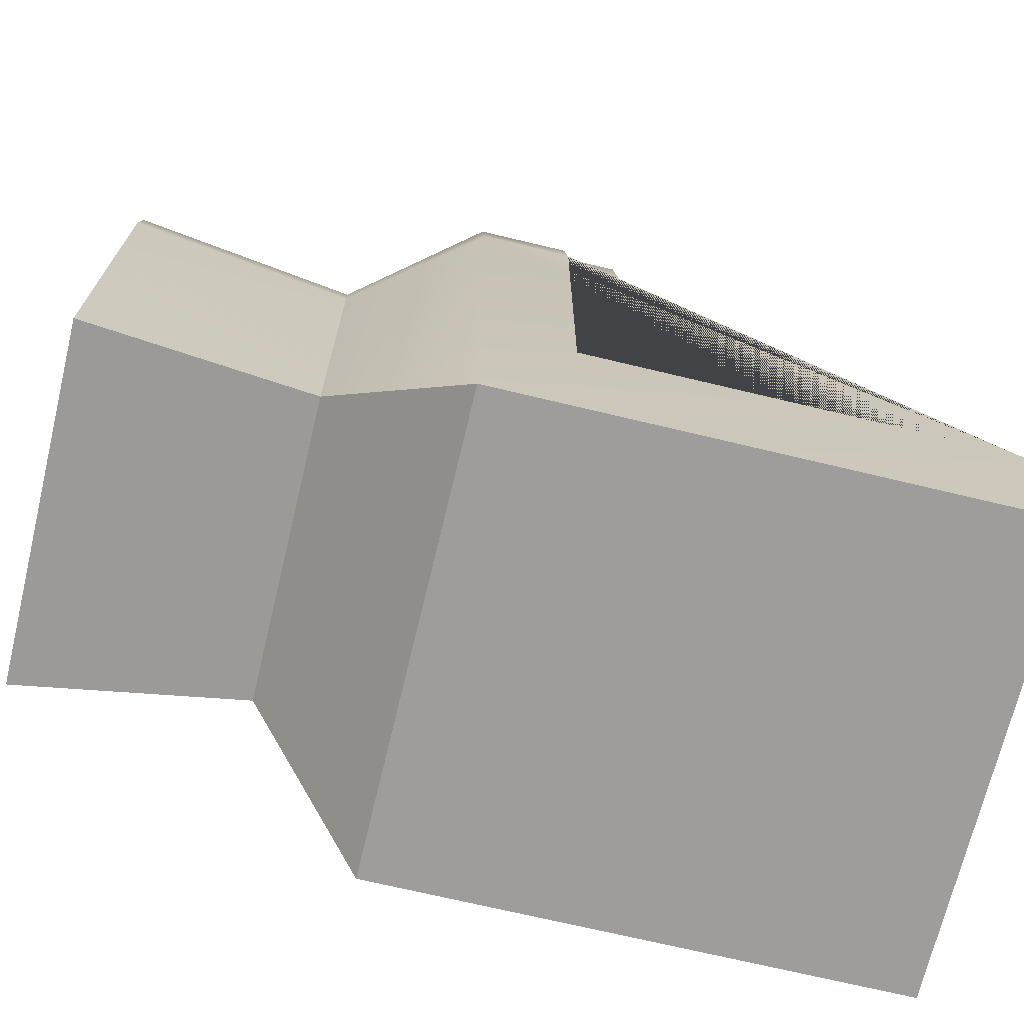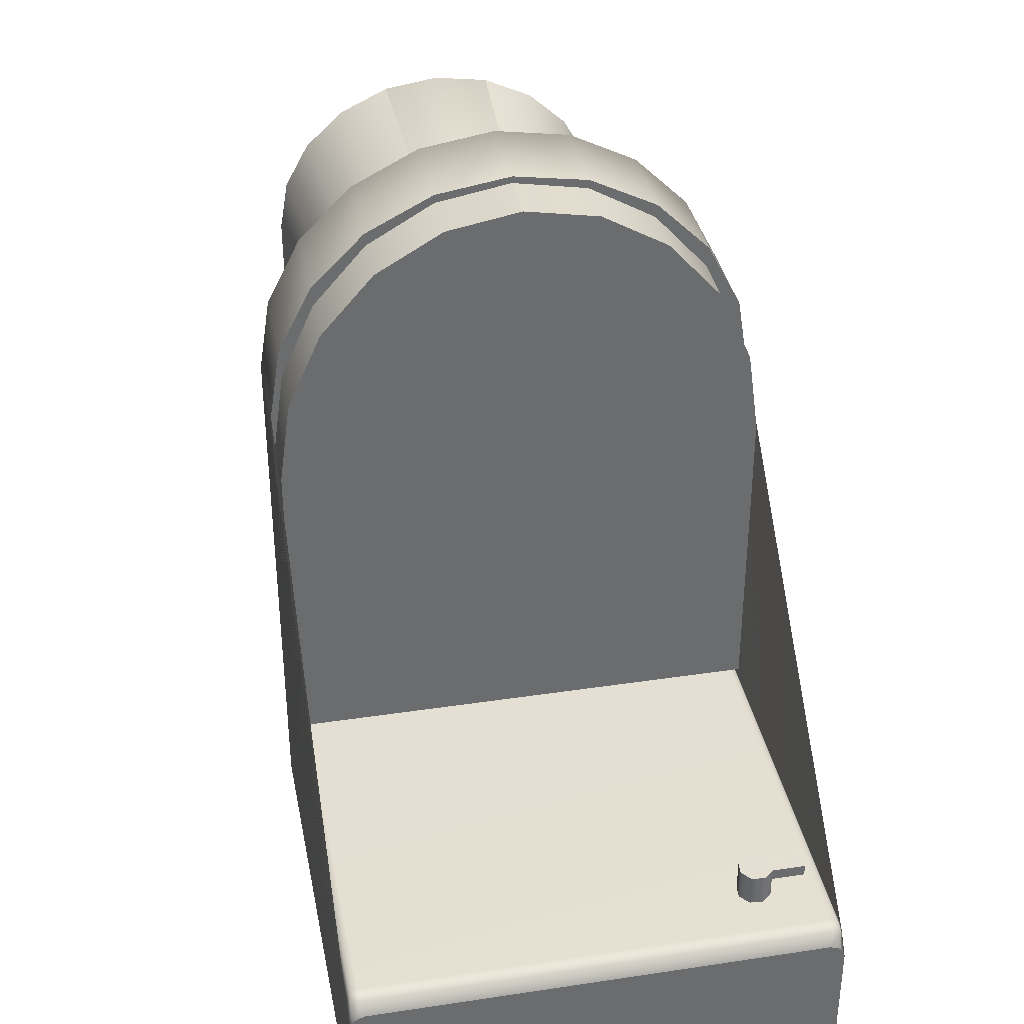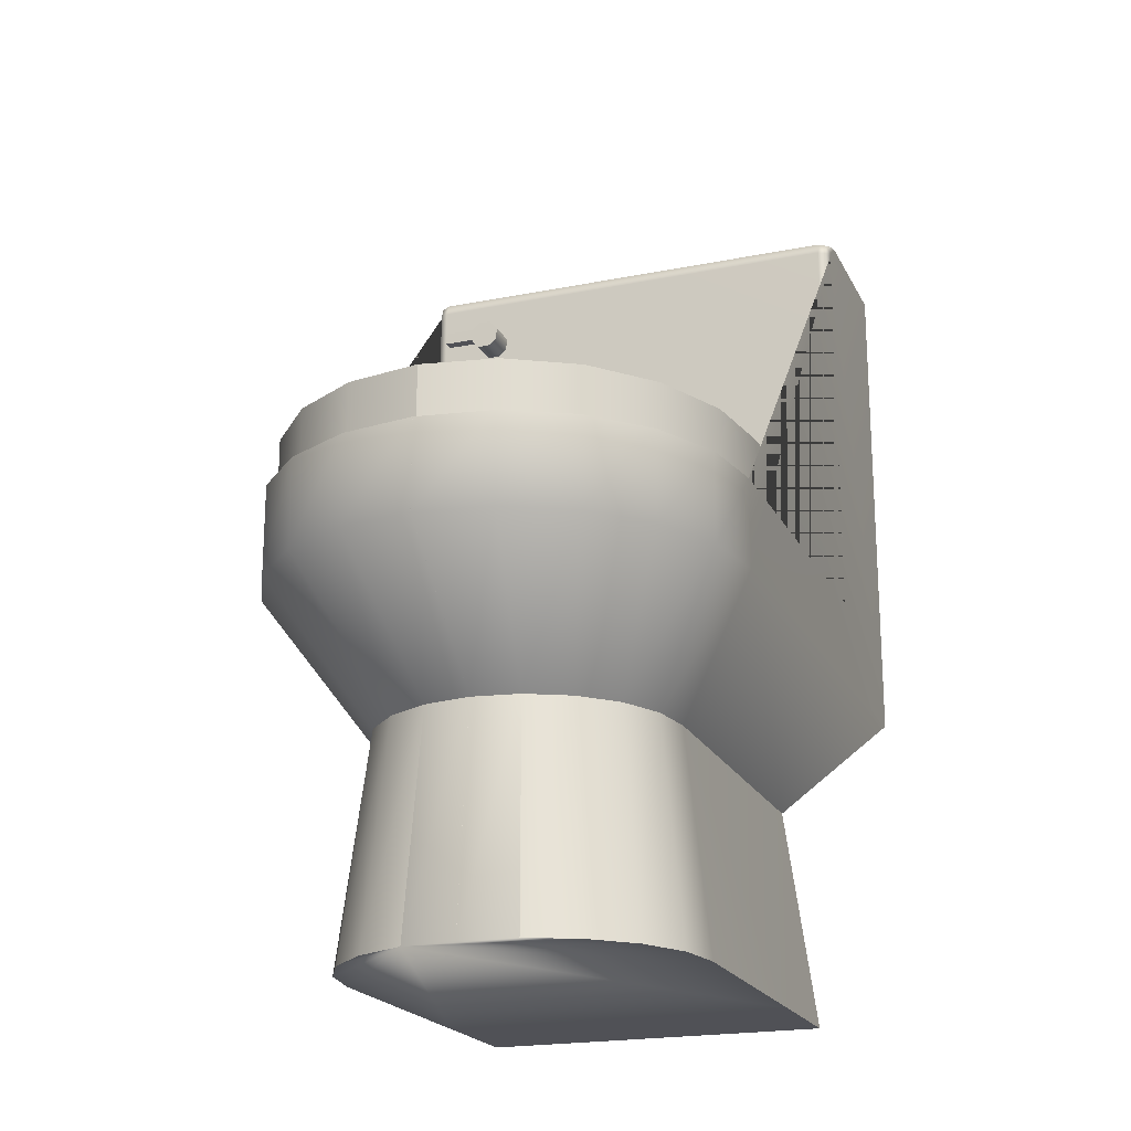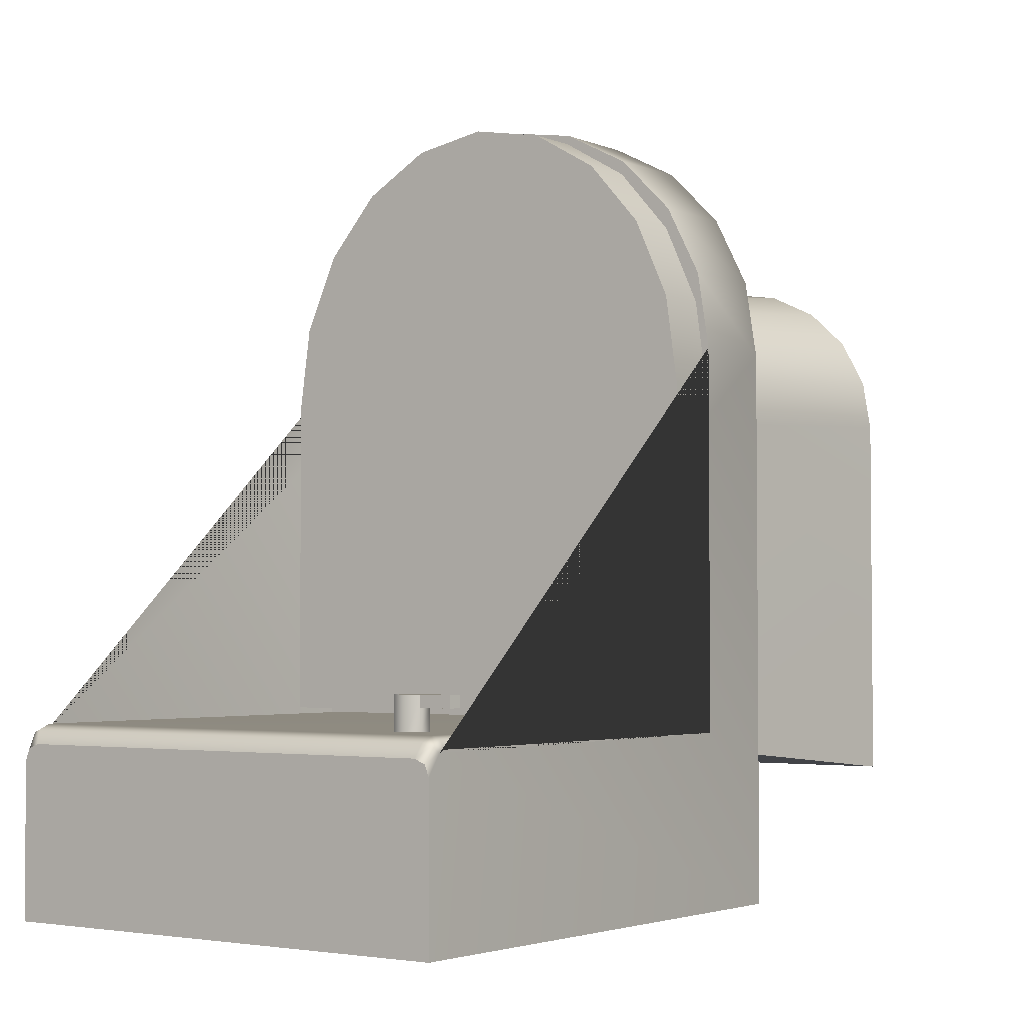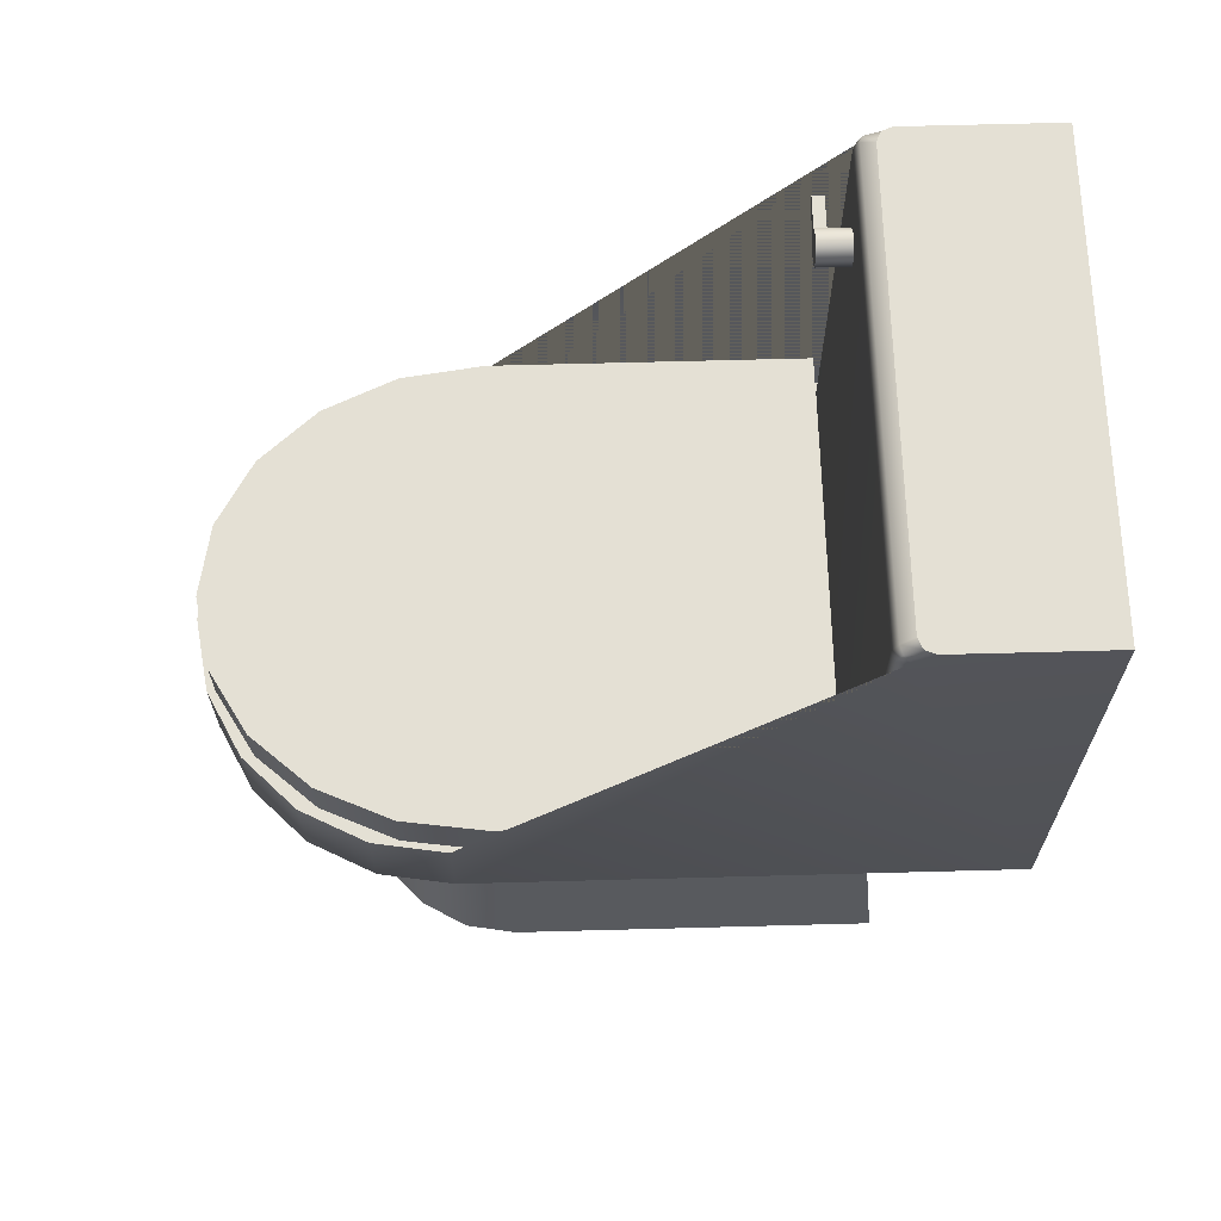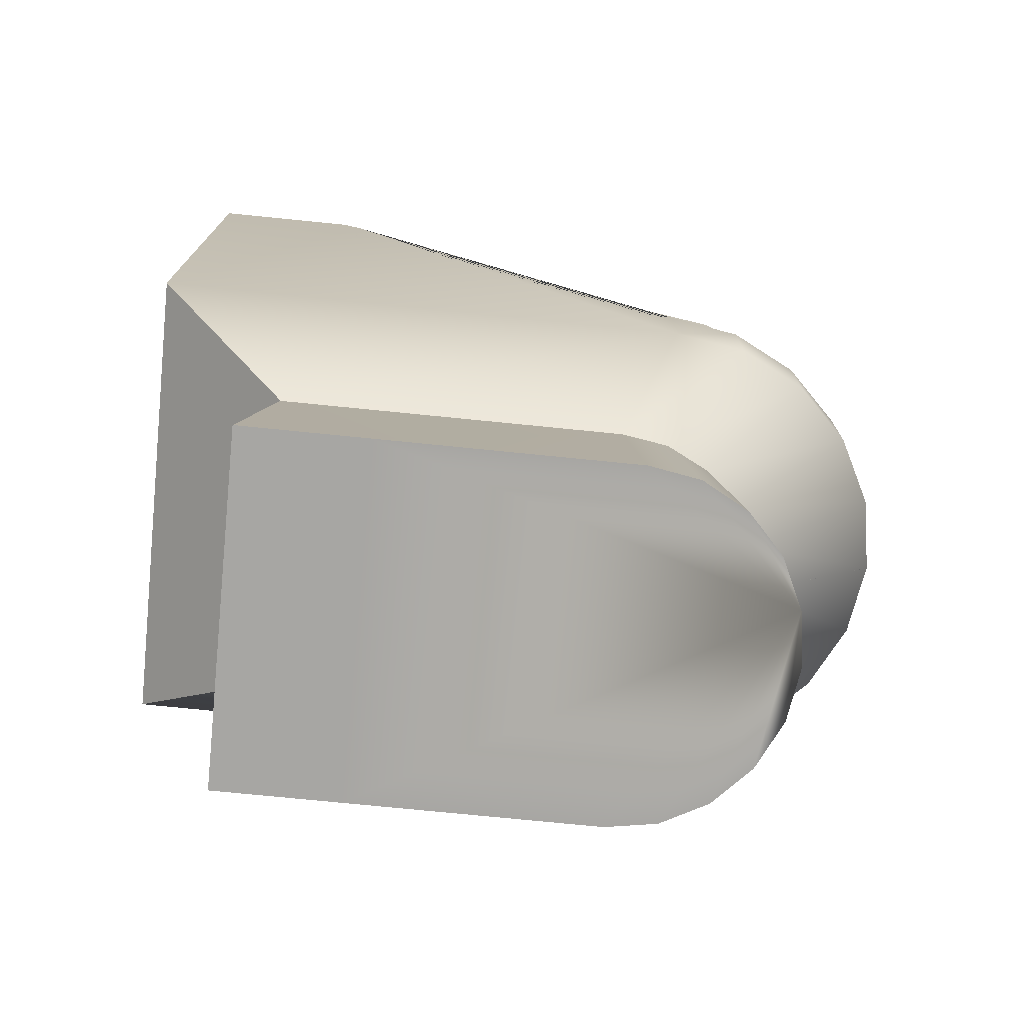
<metadata>
{"format":"obj","ext":"obj","renderer":"f3d","projection":"perspective","resolution":1024,"background":"white","views":[{"elev":-70.5,"azim":76.5,"up":"+Z"},{"elev":36.9,"azim":169.0,"up":"+Z"},{"elev":-20.4,"azim":20.2,"up":"+Y"},{"elev":-2.9,"azim":-143.7,"up":"+Z"},{"elev":66.0,"azim":88.5,"up":"+Y"},{"elev":-74.2,"azim":-95.7,"up":"+Y"}]}
</metadata>
<code>
g default
v 217.3 82.8 1080
v 217.3 207 1080
v 329.9 207 1080
v 329.9 82.8 1080
v 217.3 207 1080
v 329.9 207 1080
v 327.3 82.8 1225
v 319.3 82.8 1241
v 306.8 82.8 1253
v 291.1 82.8 1261
v 273.7 82.8 1264
v 330 82.8 1208
v 273.7 104.2 1264
v 291.1 104.2 1261
v 306.8 104.2 1253
v 319.3 104.2 1241
v 327.3 104.2 1225
v 330 104.2 1208
v 256.3 82.8 1261
v 240.6 82.8 1253
v 228.2 82.8 1241
v 220.1 82.8 1225
v 217.4 82.8 1208
v 273.7 82.8 1264
v 220.1 104.2 1225
v 228.2 104.2 1241
v 240.6 104.2 1253
v 256.3 104.2 1261
v 273.7 104.2 1264
v 217.4 104.2 1208
v 309.8 52.92 1113
v 237.5 52.92 1113
v 252.4 52.92 1224
v 262.5 52.92 1229
v 244.4 52.92 1216
v 239.3 52.92 1206
v 237.5 52.92 1195
v 309.9 52.92 1195
v 308.1 52.92 1206
v 303 52.92 1216
v 295 52.92 1224
v 284.9 52.92 1229
v 273.7 52.92 1231
v 273.7 52.92 1231
v 316.1 -0.2889 1107
v 316.2 -0.2889 1137
v 231.1 -0.2889 1138
v 231.1 -0.2889 1107
v 248.7 -0.2889 1229
v 260.6 -0.2889 1235
v 239.3 -0.2889 1220
v 233.3 -0.2889 1209
v 231.2 -0.2889 1197
v 316.2 -0.2889 1197
v 314.1 -0.2889 1209
v 308.1 -0.2889 1220
v 298.7 -0.2889 1229
v 286.9 -0.2889 1235
v 273.7 -0.2889 1237
v 273.7 -0.2889 1237
v 218.1 104.2 1122
v 217.3 104.2 1120
v 220 104.2 1123
v 217.3 202.2 1120
v 218.1 202.5 1122
v 220 202.7 1123
v 329.2 104.2 1122
v 327.3 104.2 1123
v 330 104.2 1120
v 327.3 202.7 1123
v 329.2 202.5 1122
v 330 202.2 1120
v 220 205.7 1122
v 218.1 205.1 1121
v 217.3 203.7 1119
v 218.4 207 1117
v 220.9 207 1119
v 217.3 207 1115
v 328.9 207 1117
v 329.9 207 1115
v 326.4 207 1118
v 330 203.7 1119
v 329.2 205.1 1121
v 327.3 205.7 1121
g Toliet:pCube4 Toliet:Toliet
f 45 46 47 48
f 29 24 11 13
f 3 4 1 2 5 6
f 11 10 14 13
f 10 9 15 14
f 9 8 16 15
f 8 7 17 16
f 7 12 18 17
f 23 22 25 30
f 22 21 26 25
f 21 20 27 26
f 20 19 28 27
f 19 24 29 28
f 50 49 51 52 53 47 46 54 55 56 57 58 59 60
f 31 4 12 38
f 1 4 31 32
f 19 20 33 34
f 20 21 35 33
f 21 22 36 35
f 22 23 37 36
f 32 37 23 1
f 12 7 39 38
f 7 8 40 39
f 8 9 41 40
f 9 10 42 41
f 10 11 43 42
f 11 24 44 43
f 24 19 34 44
f 46 45 31 38 54
f 32 31 45 48
f 34 33 49 50
f 33 35 51 49
f 35 36 52 51
f 36 37 53 52
f 47 53 37 32 48
f 38 39 55 54
f 39 40 56 55
f 40 41 57 56
f 41 42 58 57
f 42 43 59 58
f 43 44 60 59
f 44 34 50 60
f 62 61 65 64
f 61 63 66 65
f 68 67 71 70
f 67 69 72 71
f 75 74 76 78
f 74 73 77 76
f 80 79 83 82
f 79 81 84 83
f 66 63 68 70
f 77 73 84 81
f 73 66 70 84
f 75 78 5 2 1 23 30 62 64
f 72 69 18 12 4 3 6 80 82
f 67 68 63 61 62 30 25 26 27 28 29 13 14 15 16 17 18 69
f 79 80 6 5 78 76 77 81
f 64 65 74 75
f 65 66 73 74
f 70 71 83 84
f 71 72 82 83
g default
v 217.9 103.9 1124
v 217.9 116.8 1124
v 329.6 116.8 1124
v 329.6 103.9 1124
v 273.8 103.9 1263
v 256.6 103.9 1259
v 241 103.9 1250
v 228.7 103.9 1236
v 220.7 103.9 1219
v 218 103.9 1199
v 273.8 116.8 1263
v 218 116.8 1199
v 220.7 116.8 1219
v 228.7 116.8 1236
v 241 116.8 1250
v 256.6 116.8 1259
v 291.1 116.8 1259
v 306.7 116.8 1250
v 319 116.8 1236
v 326.9 116.8 1219
v 329.6 116.8 1199
v 273.9 116.8 1263
v 273.9 103.9 1263
v 329.6 103.9 1199
v 326.9 103.9 1219
v 319 103.9 1236
v 306.7 103.9 1250
v 291.1 103.9 1259
g Toliet:Toliet Toliet:pCube2
f 85 94 96 86
f 87 105 108 88
f 95 89 107 106
f 88 85 86 87
f 94 93 97 96
f 93 92 98 97
f 92 91 99 98
f 91 90 100 99
f 90 89 95 100
f 105 104 109 108
f 104 103 110 109
f 103 102 111 110
f 102 101 112 111
f 101 106 107 112
f 101 102 103 104 105 87 86 96 97 98 99 100 95 106
f 107 89 90 91 92 93 94 85 88 108 109 110 111 112
g default
v 238.3 191.9 1130
v 238 188.9 1130
v 235.7 187 1130
v 232.7 187.2 1130
v 230.8 189.5 1130
v 231.1 192.5 1130
v 233.4 194.5 1130
v 236.4 194.2 1130
v 238.3 191.9 1121
v 238 188.9 1121
v 235.7 187 1121
v 232.7 187.2 1121
v 230.8 189.5 1121
v 231.1 192.5 1121
v 233.4 194.5 1121
v 236.4 194.2 1121
v 231.1 192.5 1128
v 230.8 189.5 1128
v 223.2 189.5 1130
v 223.5 192.5 1130
v 223.5 192.5 1128
v 223.2 189.5 1128
g Toliet:Toliet Toliet:pCylinder1
f 113 114 122 121
f 114 115 123 122
f 115 116 124 123
f 116 117 130 125 124
f 131 132 133 134
f 118 119 127 126 129
f 119 120 128 127
f 120 113 121 128
f 119 118 117 116 115 114 113 120
f 128 121 122 123 124 125 126 127
f 130 129 126 125
f 117 118 132 131
f 118 129 133 132
f 129 130 134 133
f 130 117 131 134

</code>
